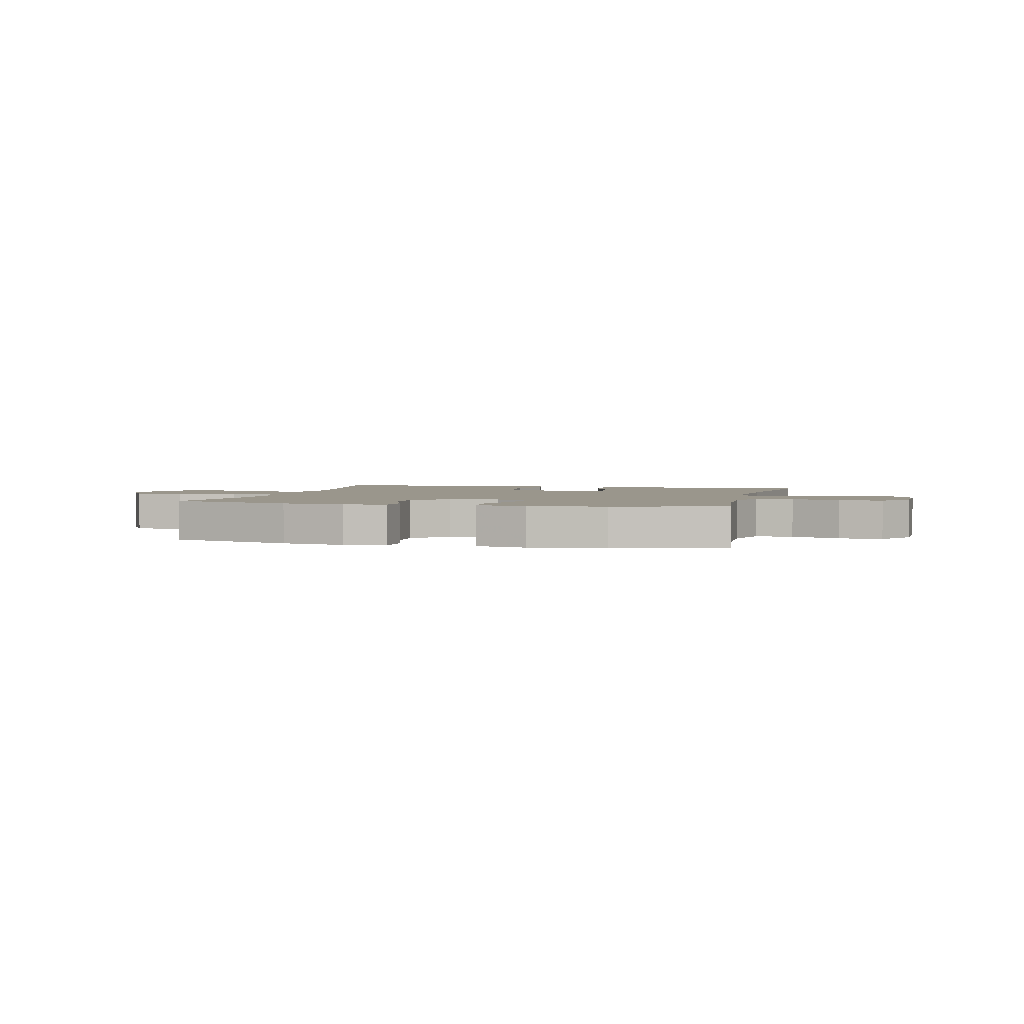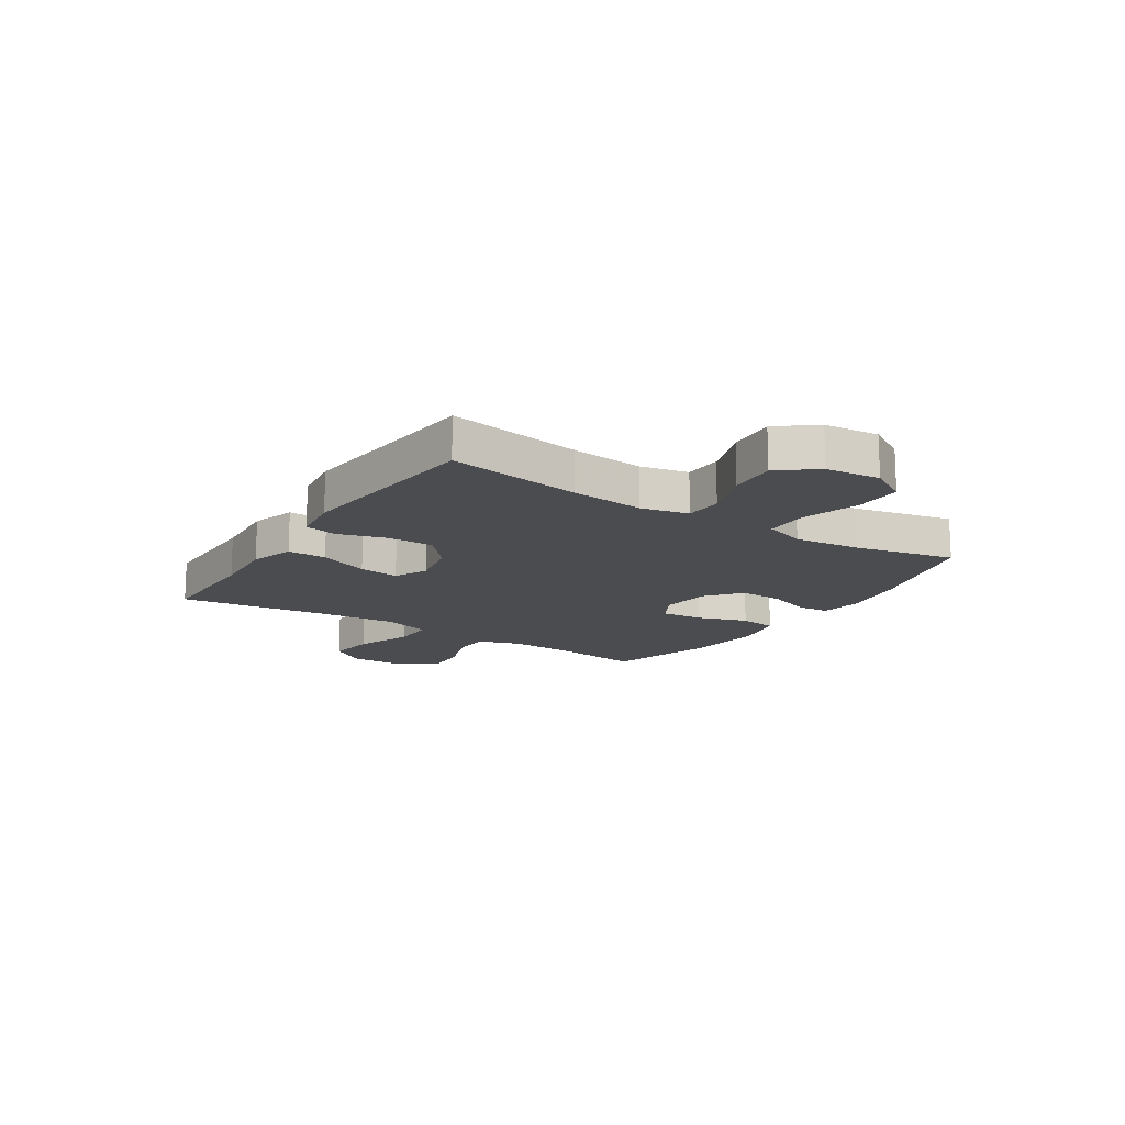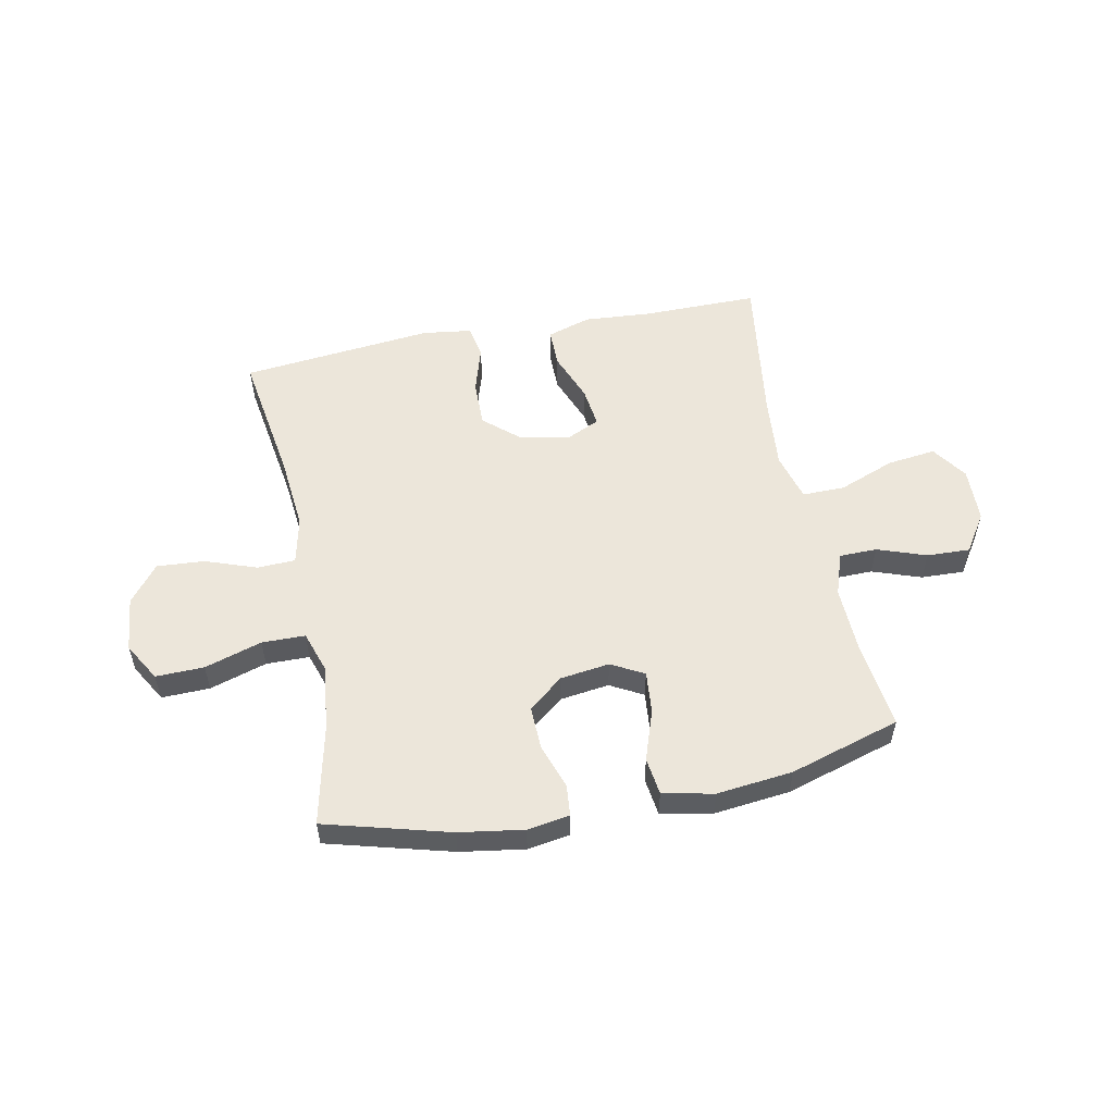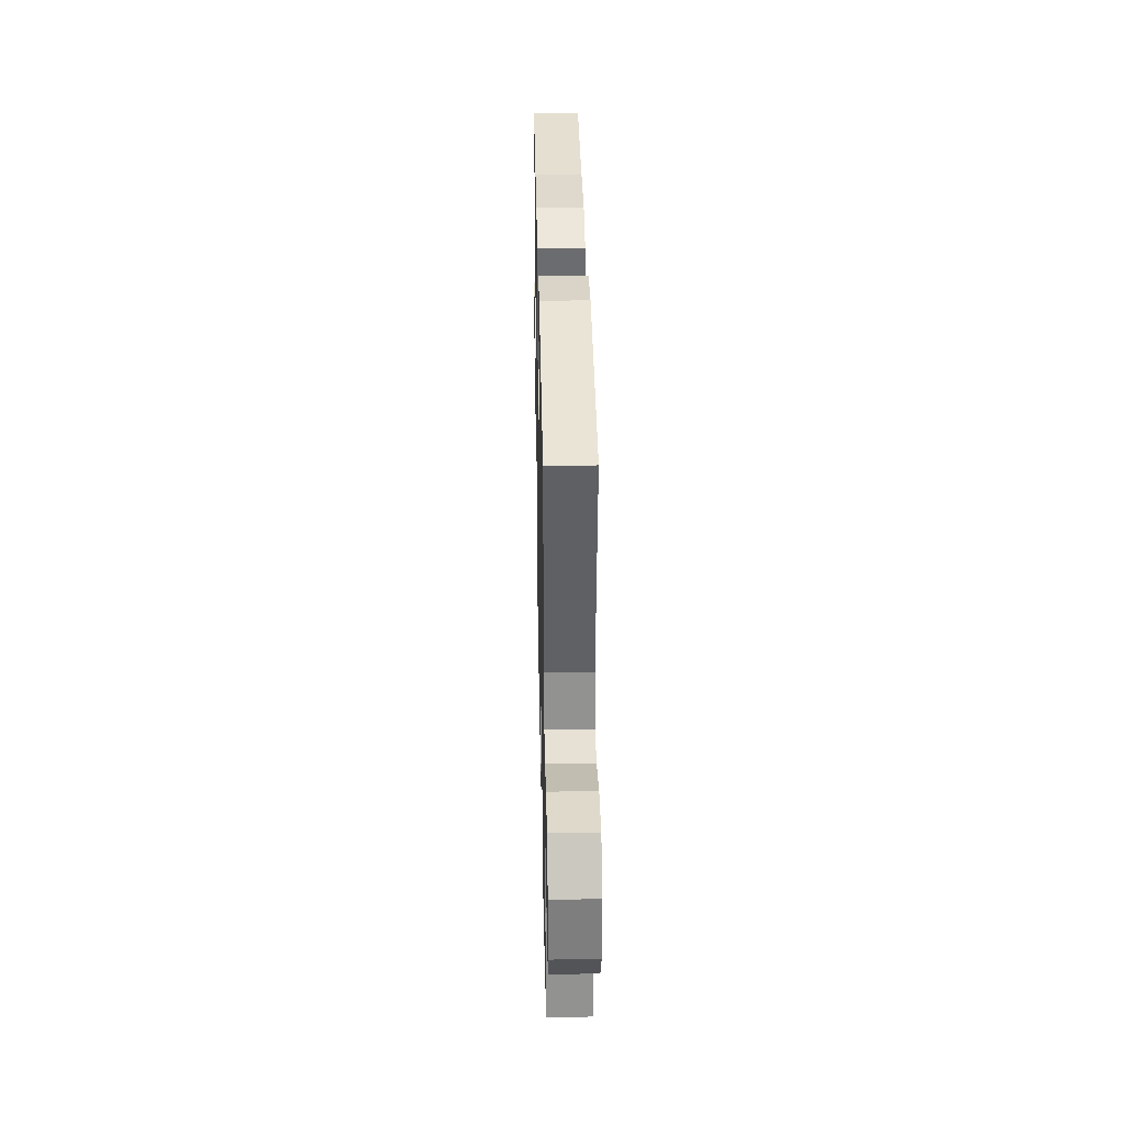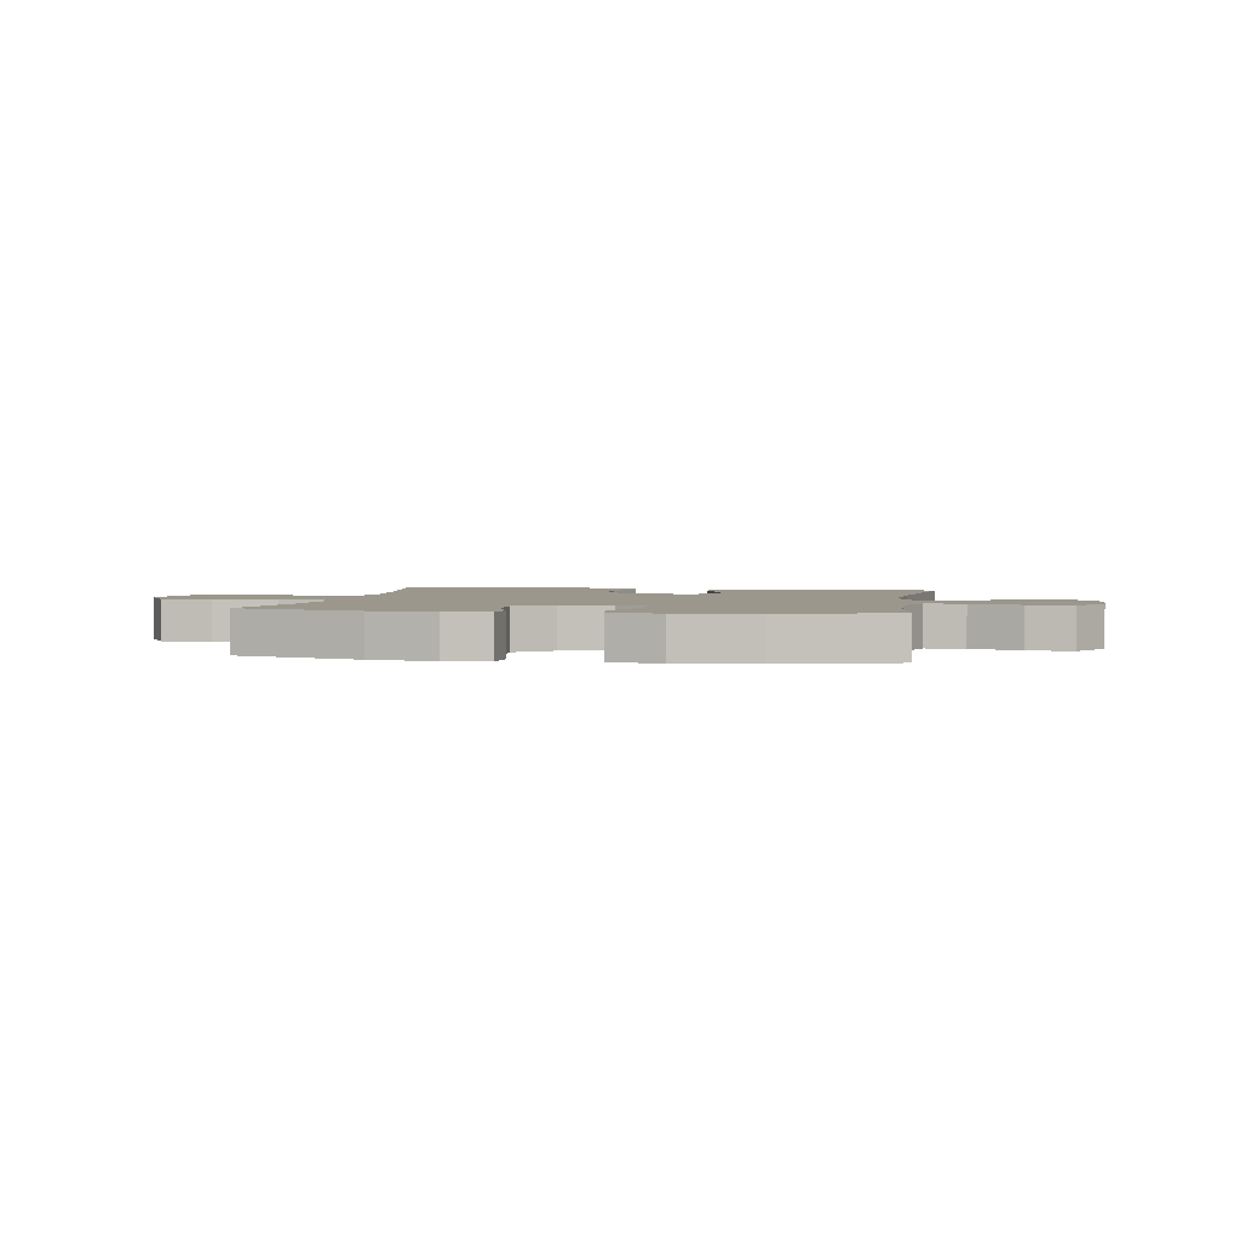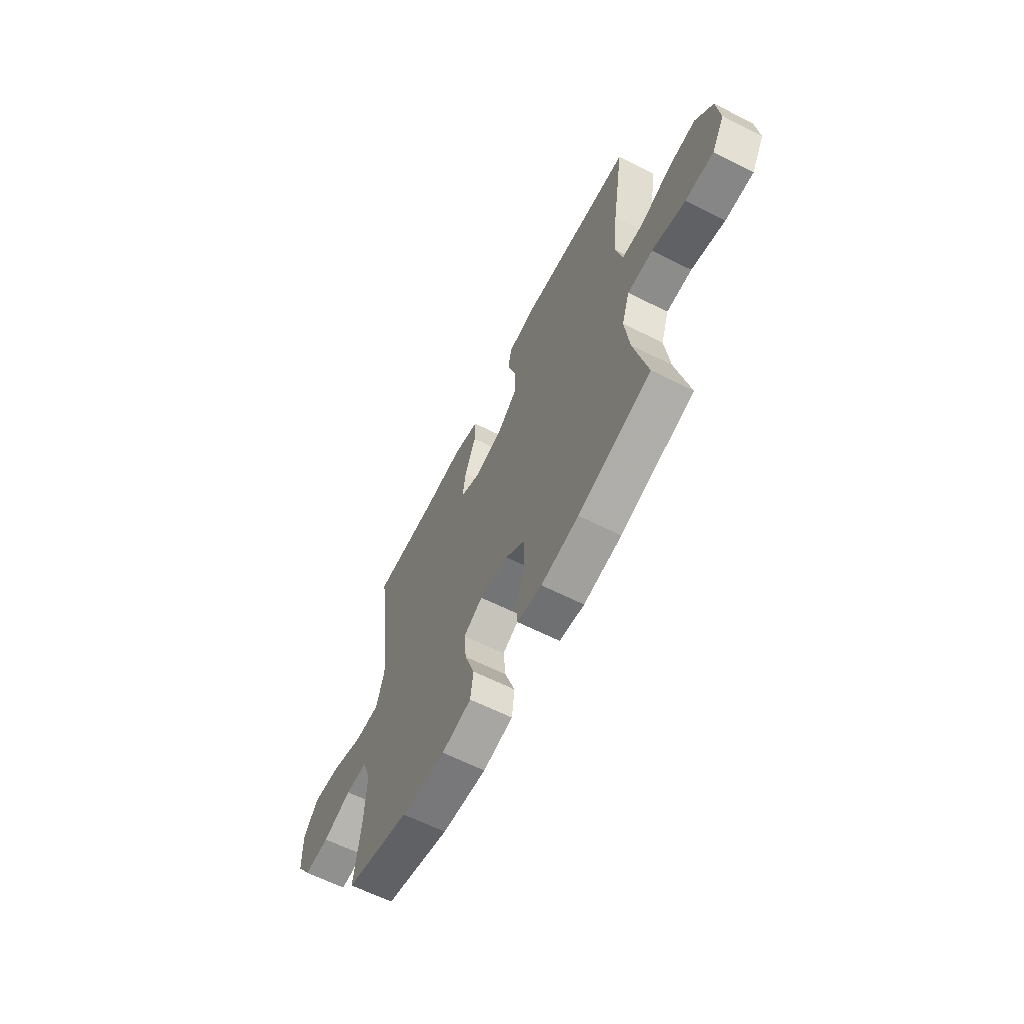
<metadata>
{"format":"obj","ext":"obj","renderer":"f3d","projection":"perspective","resolution":1024,"background":"white","views":[{"elev":2.5,"azim":-166.1,"up":"+Y"},{"elev":-15.2,"azim":57.0,"up":"+Y"},{"elev":54.6,"azim":168.7,"up":"+Y"},{"elev":36.4,"azim":88.8,"up":"+Z"},{"elev":2.6,"azim":-170.2,"up":"+Y"},{"elev":-63.4,"azim":63.1,"up":"+Z"}]}
</metadata>
<code>
v -0.5 0.07 0.5
v -0.292 0.07 0.499
v -0.169 0.07 0.508
v -0.09 0.07 0.483
v -0.09 0.07 0.413
v -0.125 0.07 0.323
v -0.134 0.07 0.25
v -0.074 0.07 0.222
v 0.016 0.07 0.24
v 0.079 0.07 0.295
v 0.078 0.07 0.379
v 0.052 0.07 0.465
v 0.063 0.07 0.524
v 0.152 0.07 0.536
v 0.5 0.07 0.5
v 0.463 0.07 0.259
v 0.45 0.07 0.126
v 0.469 0.07 0.04
v 0.537 0.07 0.037
v 0.63 0.07 0.07
v 0.716 0.07 0.076
v 0.769 0.07 0.009
v 0.779 0.07 -0.09
v 0.739 0.07 -0.159
v 0.652 0.07 -0.157
v 0.549 0.07 -0.125
v 0.471 0.07 -0.126
v 0.446 0.07 -0.201
v 0.46 0.07 -0.32
v 0.5 0.07 -0.5
v 0.276 0.07 -0.561
v 0.16 0.07 -0.579
v 0.084 0.07 -0.567
v 0.079 0.07 -0.511
v 0.107 0.07 -0.43
v 0.109 0.07 -0.351
v 0.047 0.07 -0.301
v -0.042 0.07 -0.289
v -0.101 0.07 -0.321
v -0.094 0.07 -0.397
v -0.063 0.07 -0.488
v -0.072 0.07 -0.556
v -0.164 0.07 -0.575
v -0.301 0.07 -0.56
v -0.5 0.07 -0.5
v -0.48 0.07 -0.342
v -0.476 0.07 -0.221
v -0.502 0.07 -0.144
v -0.57 0.07 -0.143
v -0.658 0.07 -0.174
v -0.736 0.07 -0.177
v -0.781 0.07 -0.108
v -0.784 0.07 -0.009
v -0.74 0.07 0.055
v -0.652 0.07 0.044
v -0.551 0.07 0.005
v -0.474 0.07 0.004
v -0.45 0.07 0.091
v -0.462 0.07 0.226
v -0.5 0 0.5
v -0.292 0 0.499
v -0.169 0 0.508
v -0.09 0 0.483
v -0.09 0 0.413
v -0.125 0 0.323
v -0.134 0 0.25
v -0.074 0 0.222
v 0.016 0 0.24
v 0.079 0 0.295
v 0.078 0 0.379
v 0.052 0 0.465
v 0.063 0 0.524
v 0.152 0 0.536
v 0.5 0 0.5
v 0.463 0 0.259
v 0.45 0 0.126
v 0.469 0 0.04
v 0.537 0 0.037
v 0.63 0 0.07
v 0.716 0 0.076
v 0.769 0 0.009
v 0.779 0 -0.09
v 0.739 0 -0.159
v 0.652 0 -0.157
v 0.549 0 -0.125
v 0.471 0 -0.126
v 0.446 0 -0.201
v 0.46 0 -0.32
v 0.5 0 -0.5
v 0.276 0 -0.561
v 0.16 0 -0.579
v 0.084 0 -0.567
v 0.079 0 -0.511
v 0.107 0 -0.43
v 0.109 0 -0.351
v 0.047 0 -0.301
v -0.042 0 -0.289
v -0.101 0 -0.321
v -0.094 0 -0.397
v -0.063 0 -0.488
v -0.072 0 -0.556
v -0.164 0 -0.575
v -0.301 0 -0.56
v -0.5 0 -0.5
v -0.48 0 -0.342
v -0.476 0 -0.221
v -0.502 0 -0.144
v -0.57 0 -0.143
v -0.658 0 -0.174
v -0.736 0 -0.177
v -0.781 0 -0.108
v -0.784 0 -0.009
v -0.74 0 0.055
v -0.652 0 0.044
v -0.551 0 0.005
v -0.474 0 0.004
v -0.45 0 0.091
v -0.462 0 0.226
f 54 55 56
f 53 54 56
f 52 53 56
f 51 52 56
f 50 51 56
f 49 50 56
f 48 49 56 57
f 47 48 57 58
f 44 45 46
f 43 44 46
f 42 43 46
f 41 42 46
f 40 41 46
f 46 47 58
f 40 46 58
f 39 40 58
f 33 34 35
f 32 33 35
f 31 32 35
f 30 31 35
f 29 30 35
f 28 29 35 36
f 27 28 36 37
f 24 25 26
f 23 24 26
f 22 23 26
f 21 22 26
f 20 21 26
f 19 20 26
f 18 19 26 27
f 27 37 38
f 18 27 38
f 17 18 38
f 14 15 16
f 13 14 16
f 12 13 16
f 11 12 16
f 10 11 16 17
f 4 5 6
f 3 4 6
f 2 3 6
f 2 6 7
f 1 2 7
f 59 1 7
f 58 59 7 8
f 39 58 8 9
f 17 38 39
f 10 17 39
f 9 10 39
f 115 114 113
f 115 113 112
f 115 112 111
f 115 111 110
f 115 110 109
f 115 109 108
f 116 115 108 107
f 117 116 107 106
f 105 104 103
f 105 103 102
f 105 102 101
f 105 101 100
f 105 100 99
f 117 106 105
f 117 105 99
f 117 99 98
f 94 93 92
f 94 92 91
f 94 91 90
f 94 90 89
f 94 89 88
f 95 94 88 87
f 96 95 87 86
f 85 84 83
f 85 83 82
f 85 82 81
f 85 81 80
f 85 80 79
f 85 79 78
f 86 85 78 77
f 97 96 86
f 97 86 77
f 97 77 76
f 75 74 73
f 75 73 72
f 75 72 71
f 75 71 70
f 76 75 70 69
f 65 64 63
f 65 63 62
f 65 62 61
f 66 65 61
f 66 61 60
f 66 60 118
f 67 66 118 117
f 68 67 117 98
f 98 97 76
f 98 76 69
f 98 69 68
f 1 60 61 2
f 2 61 62 3
f 3 62 63 4
f 4 63 64 5
f 5 64 65 6
f 6 65 66 7
f 7 66 67 8
f 8 67 68 9
f 9 68 69 10
f 10 69 70 11
f 11 70 71 12
f 12 71 72 13
f 13 72 73 14
f 14 73 74 15
f 15 74 75 16
f 16 75 76 17
f 17 76 77 18
f 18 77 78 19
f 19 78 79 20
f 20 79 80 21
f 21 80 81 22
f 22 81 82 23
f 23 82 83 24
f 24 83 84 25
f 25 84 85 26
f 26 85 86 27
f 27 86 87 28
f 28 87 88 29
f 29 88 89 30
f 30 89 90 31
f 31 90 91 32
f 32 91 92 33
f 33 92 93 34
f 34 93 94 35
f 35 94 95 36
f 36 95 96 37
f 37 96 97 38
f 38 97 98 39
f 39 98 99 40
f 40 99 100 41
f 41 100 101 42
f 42 101 102 43
f 43 102 103 44
f 44 103 104 45
f 45 104 105 46
f 46 105 106 47
f 47 106 107 48
f 48 107 108 49
f 49 108 109 50
f 50 109 110 51
f 51 110 111 52
f 52 111 112 53
f 53 112 113 54
f 54 113 114 55
f 55 114 115 56
f 56 115 116 57
f 57 116 117 58
f 58 117 118 59
f 59 118 60 1

</code>
